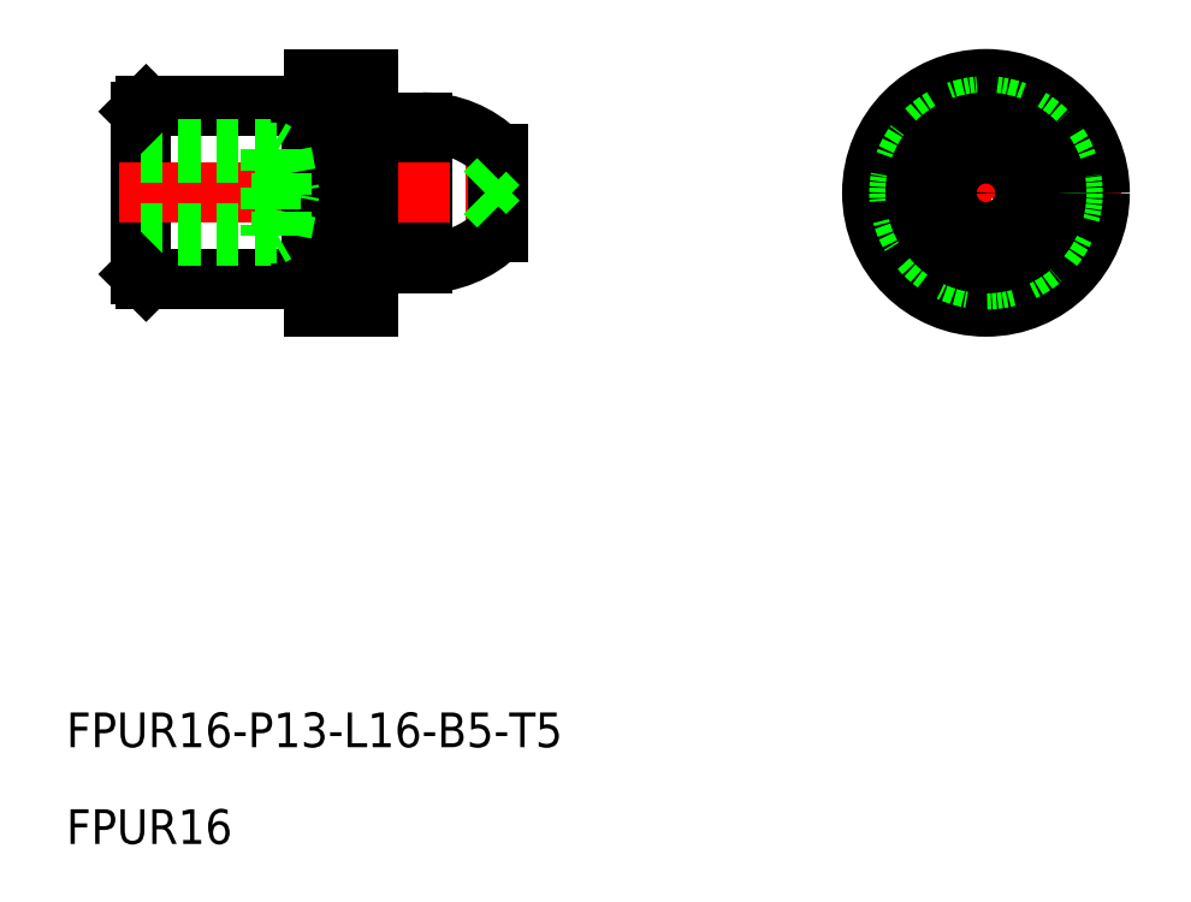
<metadata>
{"format":"dxf","ext":"dxf","renderer":"ezdxf+matplotlib","layout":"modelspace","background":"white","min_lineweight":24,"dpi":150}
</metadata>
<code>
0
SECTION
2
ENTITIES
0
TEXT
8
0
10
51.89
20
121.2
30
0
40
3.2
1
FPUR16-P13-L16-B5-T5
0
TEXT
8
0
10
51.89
20
112.3
30
0
40
3.2
1
FPUR16
0
LINE
8
0
10
58.75
20
179.9
30
0
11
58.75
21
164.9
31
0
0
LINE
8
0
10
59.25
20
164.4
30
0
11
74.5
21
164.4
31
0
0
LINE
8
0
10
74.5
20
180.4
30
0
11
59.25
21
180.4
31
0
0
LINE
8
0
10
79.75
20
161.9
30
0
11
79.75
21
165.1
31
0
0
LINE
8
0
10
74.75
20
182.9
30
0
11
74.75
21
161.9
31
0
0
LINE
8
0
10
74.75
20
182.9
30
0
11
79.75
21
182.9
31
0
0
LINE
8
0
10
74.75
20
161.9
30
0
11
79.75
21
161.9
31
0
0
LINE
8
0
10
79.85
20
165.9
30
0
11
84.75
21
165.9
31
0
0
LINE
8
0
10
84.75
20
165.9
30
0
11
84.75
21
178.9
31
0
0
LINE
8
0
10
84.75
20
178.9
30
0
11
79.85
21
178.9
31
0
0
LINE
8
CENTER
10
56.75
20
172.4
30
0
11
93.75
21
172.4
31
0
0
LINE
8
0
10
74.5
20
180.4
30
0
11
74.5
21
164.4
31
0
0
LINE
8
0
10
74.75
20
180.3
30
0
11
74.5
21
180.3
31
0
0
LINE
8
0
10
74.75
20
164.5
30
0
11
74.5
21
164.5
31
0
0
LINE
8
0
10
91.75
20
168.7
30
0
11
91.75
21
176
31
0
0
ARC
8
0
10
84.75
20
168.9
30
0
40
10
50
45.57
51
90
0
ARC
8
0
10
84.75
20
175.9
30
0
40
10
50
270
51
314.4
0
LINE
8
CENTER
10
124.2
20
172.4
30
0
11
149.2
21
172.4
31
0
0
LINE
8
CENTER
10
136.7
20
184.9
30
0
11
136.7
21
159.9
31
0
0
CIRCLE
8
0
10
136.7
20
172.4
30
0
40
10.5
0
CIRCLE
8
0
10
136.7
20
172.4
30
0
40
8
0
CIRCLE
8
0
10
136.7
20
172.4
30
0
40
6.5
0
LINE
8
0
10
79.65
20
179.1
30
0
11
79.65
21
179.5
31
0
0
ARC
8
0
10
79.85
20
179.5
30
0
40
0.2
50
120
51
180
0
ARC
8
0
10
79.85
20
179.1
30
0
40
0.2
50
180
51
270
0
LINE
8
0
10
79.65
20
165.7
30
0
11
79.65
21
165.3
31
0
0
ARC
8
0
10
79.85
20
165.7
30
0
40
0.2
50
90
51
180
0
ARC
8
0
10
79.85
20
165.3
30
0
40
0.2
50
180
51
240
0
LINE
8
0
10
79.75
20
165.9
30
0
11
79.75
21
178.9
31
0
0
LINE
8
0
10
79.75
20
165.9
30
0
11
79.75
21
178.9
31
0
0
CIRCLE
8
0
10
136.7
20
172.4
30
0
40
3.641
0
CIRCLE
8
0
10
136.7
20
172.4
30
0
40
1.25
0
LINE
8
0
10
91.75
20
173.6
30
0
11
90.5
21
172.4
31
0
0
LINE
8
0
10
90.5
20
172.4
30
0
11
91.75
21
171.1
31
0
0
LINE
8
0
10
79.75
20
179.6
30
0
11
79.75
21
182.9
31
0
0
LINE
8
0
10
58.75
20
168.7
30
0
11
71.77
21
168.7
31
0
0
LINE
8
0
10
70.75
20
176.4
30
0
11
70.75
21
168.4
31
0
0
LINE
8
0
10
58.75
20
176.1
30
0
11
71.77
21
176.1
31
0
0
LINE
8
0
10
58.75
20
176.4
30
0
11
70.75
21
176.4
31
0
0
LINE
8
0
10
58.75
20
168.4
30
0
11
70.75
21
168.4
31
0
0
LINE
8
0
10
70.75
20
176.4
30
0
11
71.27
21
176.1
31
0
0
LINE
8
0
10
71.77
20
168.7
30
0
11
71.77
21
176.1
31
0
0
LINE
8
0
10
71.77
20
176.1
30
0
11
72.46
21
172.4
31
0
0
LINE
8
0
10
70.75
20
168.4
30
0
11
71.27
21
168.7
31
0
0
LINE
8
0
10
71.77
20
168.7
30
0
11
72.46
21
172.4
31
0
0
LINE
8
0
10
59.25
20
180.4
30
0
11
58.75
21
179.9
31
0
0
LINE
8
0
10
58.75
20
164.9
30
0
11
59.25
21
164.4
31
0
0
VIEWPORT
8
0
10
5.614
20
3.902
30
0
40
13.1
41
8.746
68
     1
69
     1
0
VIEWPORT
8
0
10
5.614
20
3.902
30
0
40
8.982
41
6.243
68
     2
69
     2
0
ENDSEC
0
EOF

</code>
